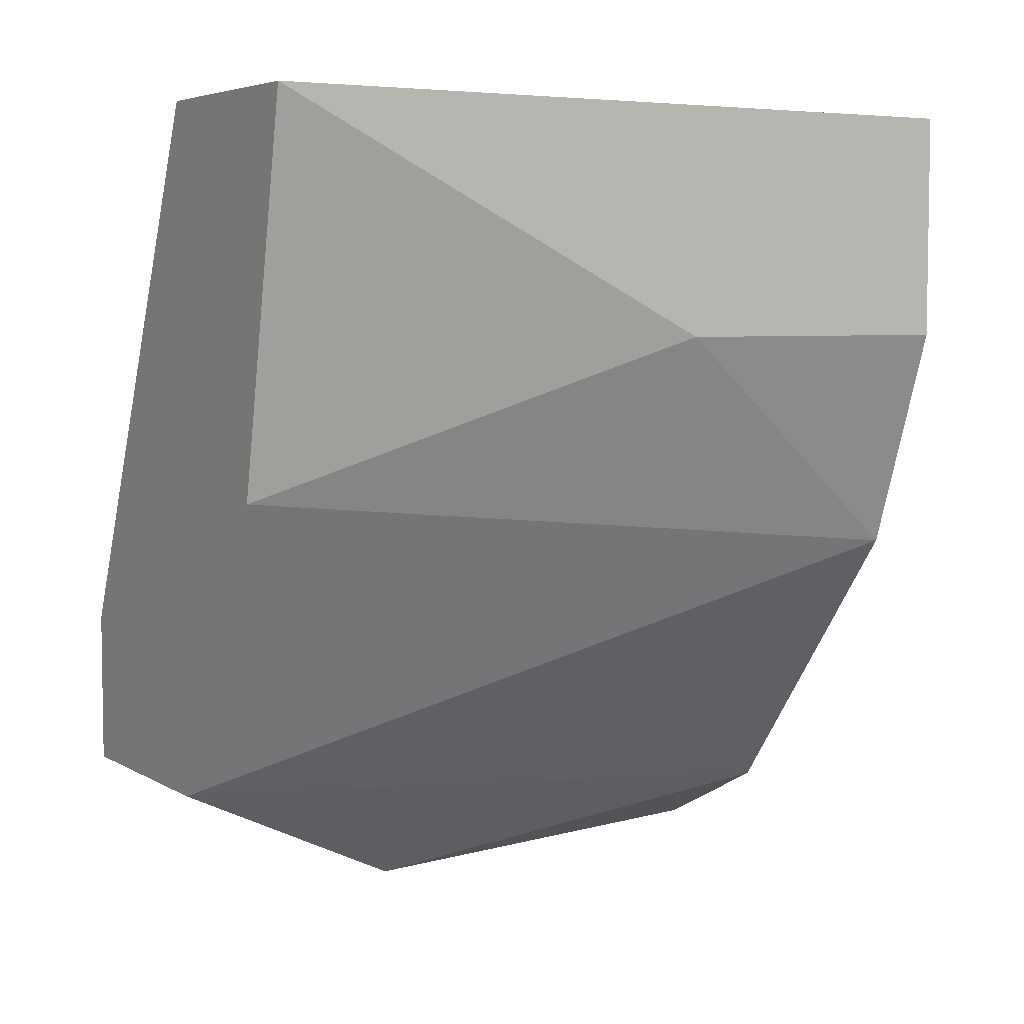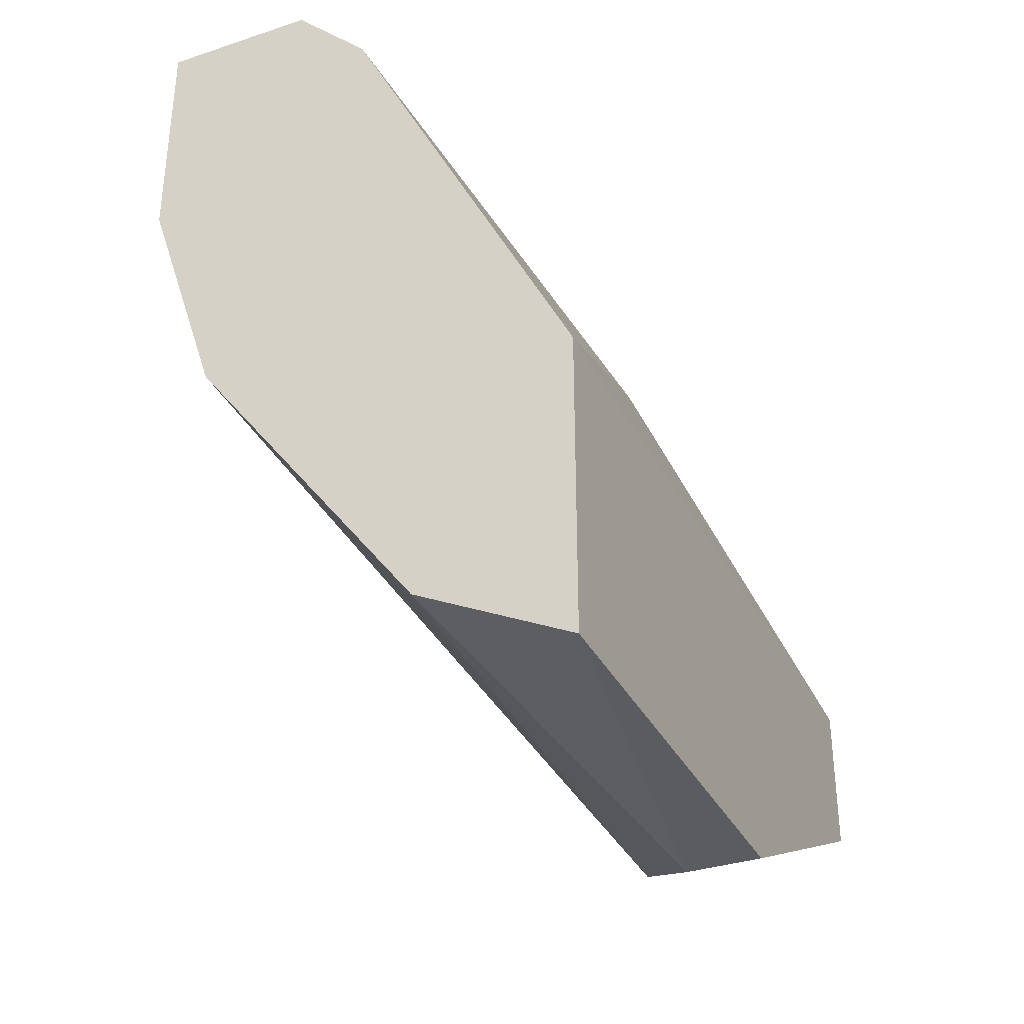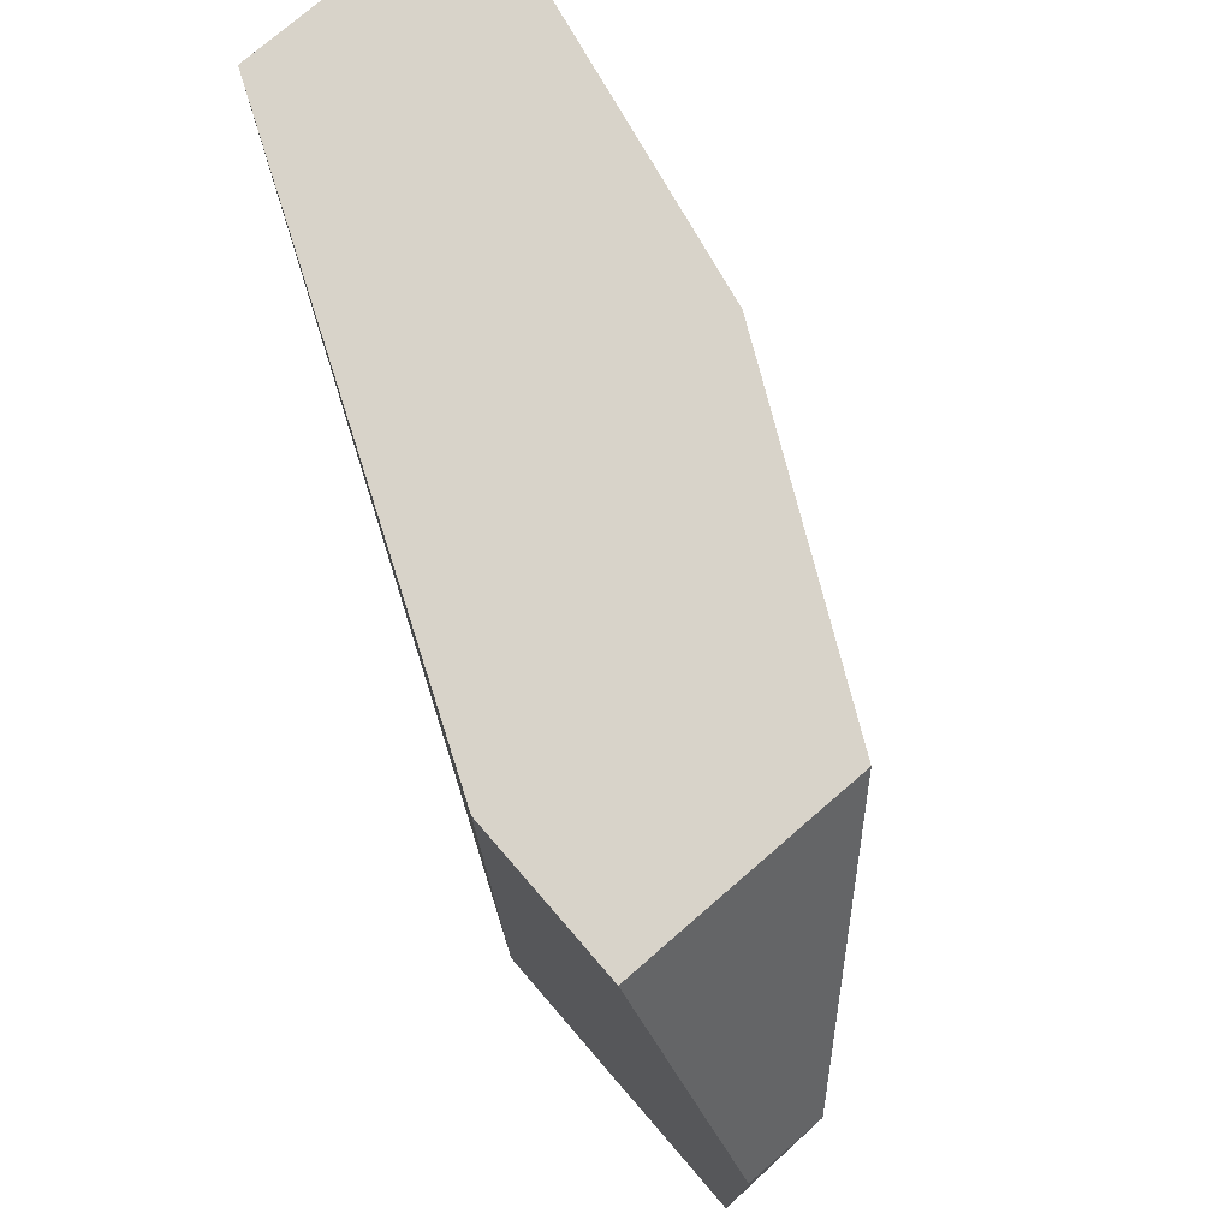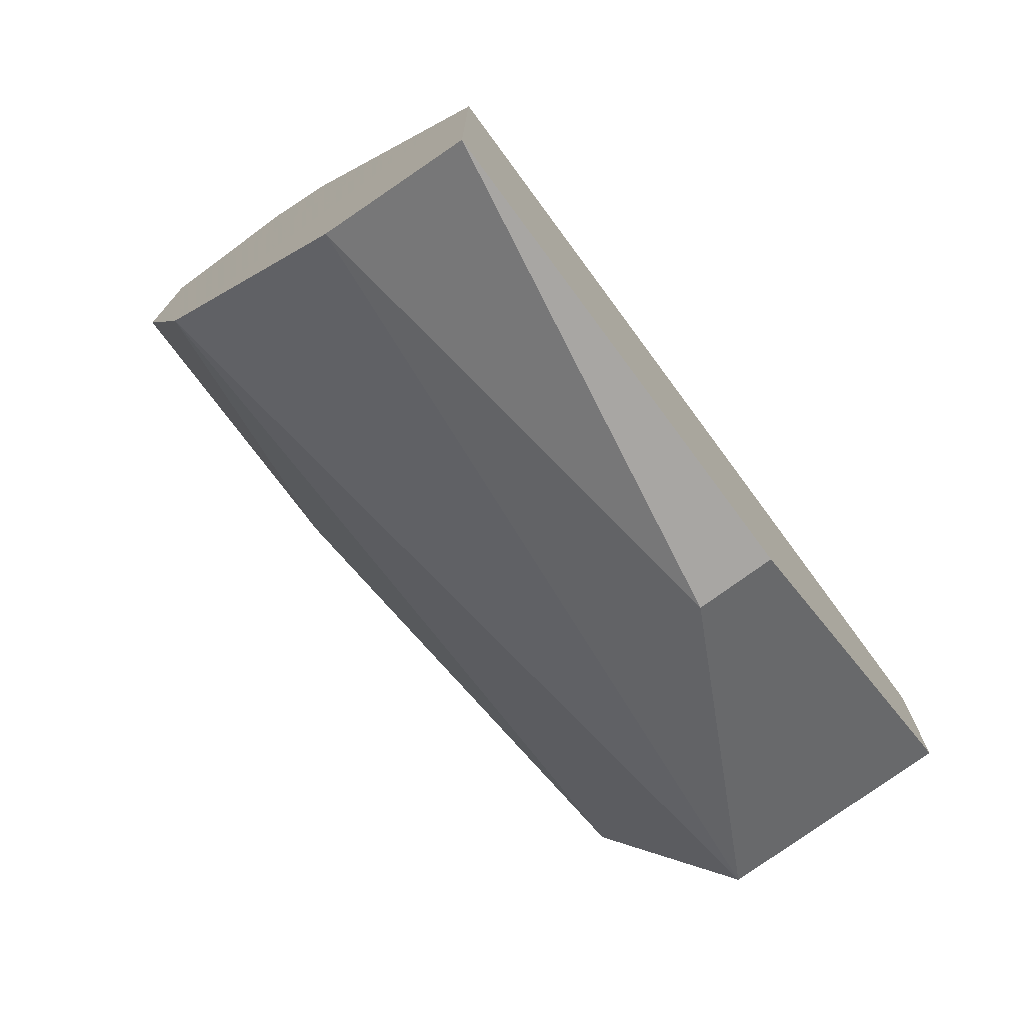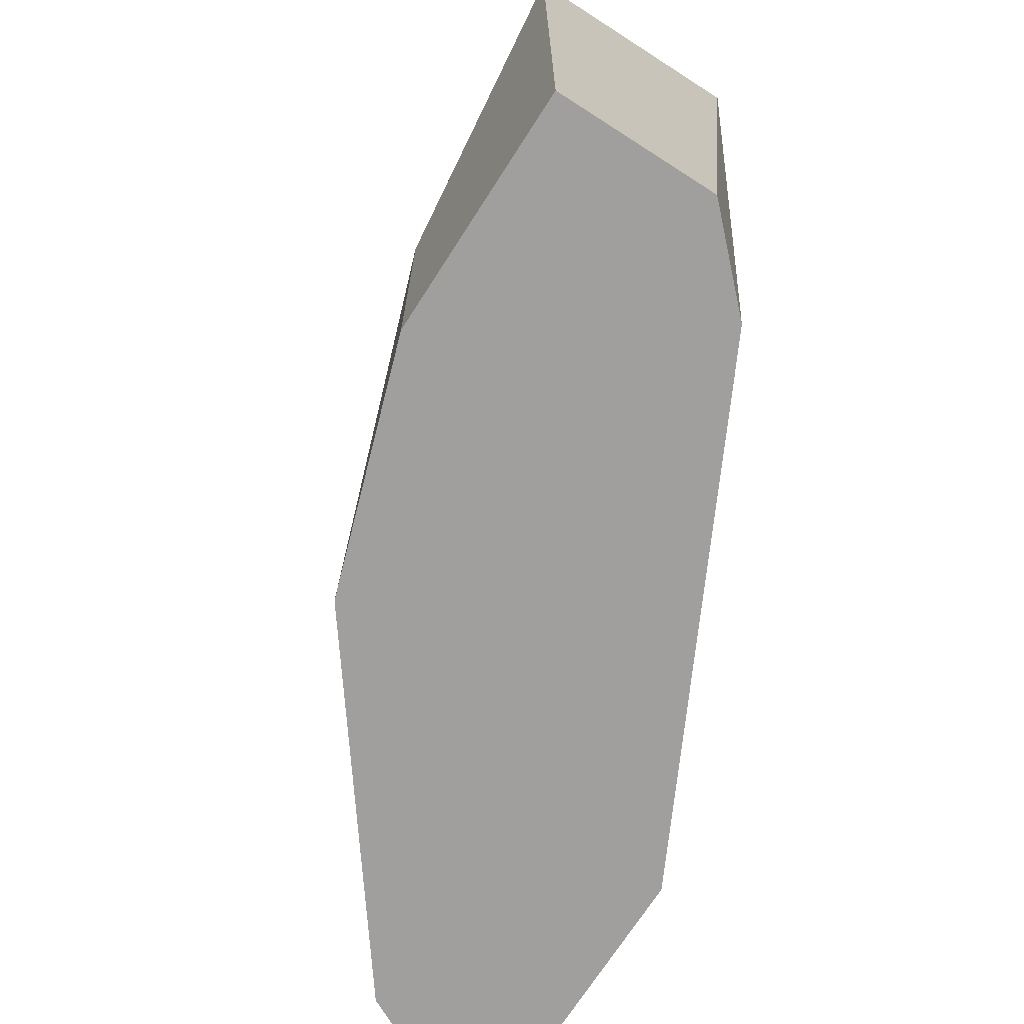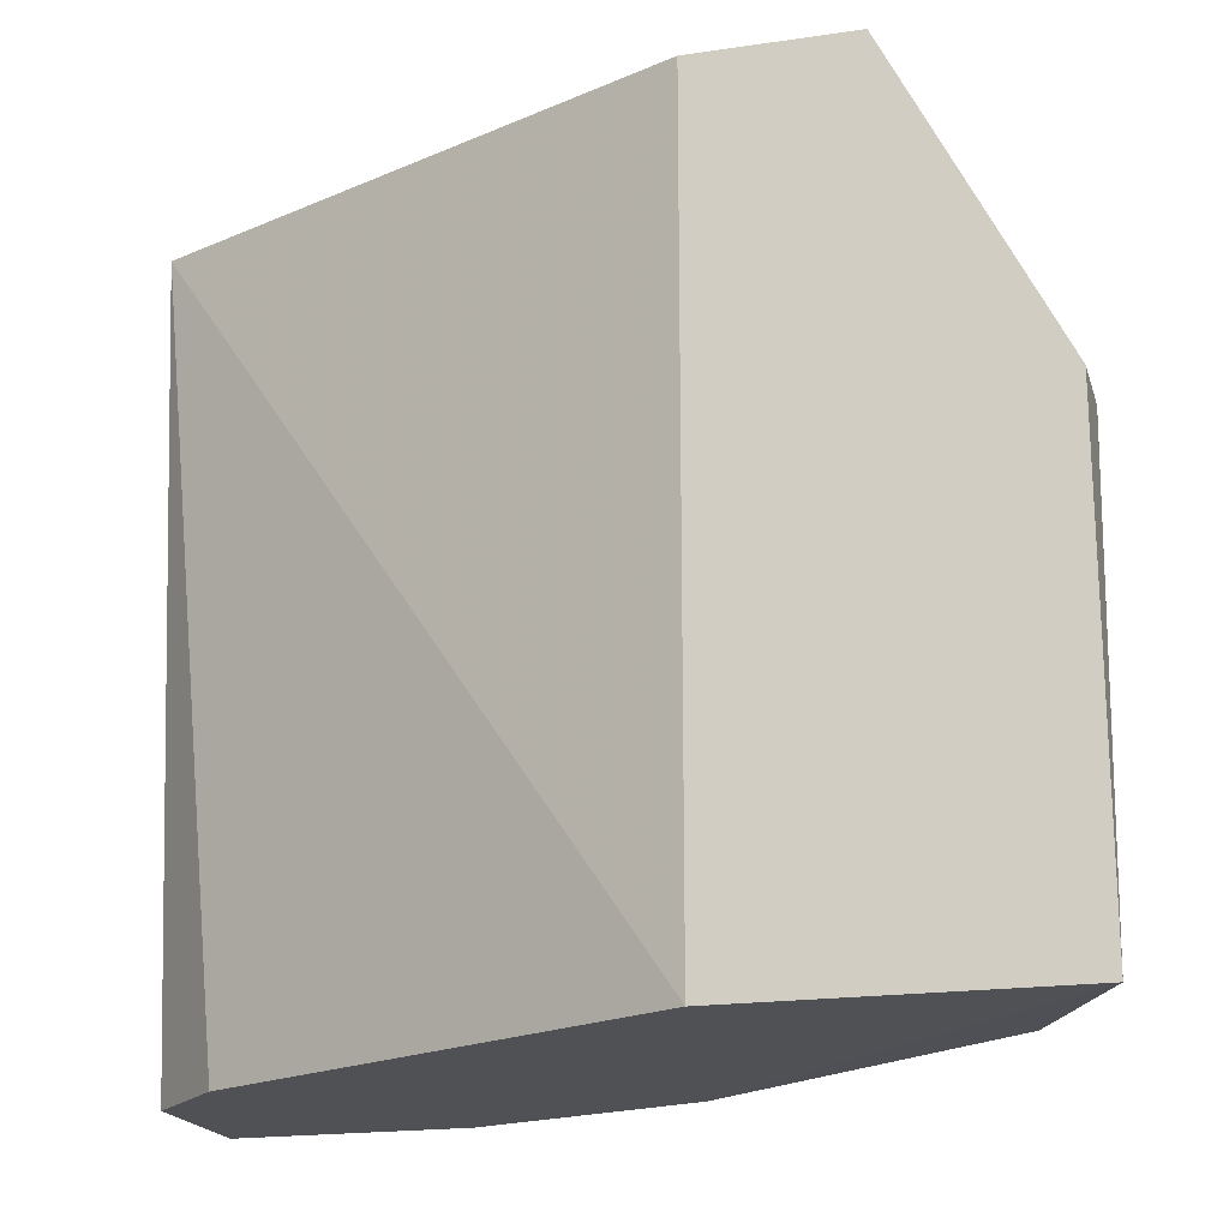
<metadata>
{"format":"obj","ext":"obj","renderer":"f3d","projection":"perspective","resolution":1024,"background":"white","views":[{"elev":5.4,"azim":58.6,"up":"+Y"},{"elev":-34.3,"azim":-156.0,"up":"+Y"},{"elev":75.9,"azim":-40.9,"up":"+Z"},{"elev":-74.3,"azim":-143.6,"up":"+Y"},{"elev":-71.3,"azim":147.3,"up":"+Z"},{"elev":-19.5,"azim":-74.7,"up":"+Z"}]}
</metadata>
<code>
v 0.02204 -0.008635 0.006684
v 0.02042 -0.02325 0.02292
v 0.02042 -0.01026 0.006684
v 0.02042 -0.008635 0.02292
v 0.0188 -0.02487 0.006685
v 0.02529 -0.01351 0.01318
v 0.02529 -0.01351 0.006684
v 0.02529 -0.008635 0.02292
v 0.02529 -0.008635 0.006684
v 0.01555 -0.02325 0.02292
v 0.01555 -0.02 0.02292
v 0.01555 -0.02 0.006684
v 0.01717 -0.0265 0.01643
v 0.01555 -0.0265 0.006685
v 0.01555 -0.0265 0.01643
v 0.02367 -0.01675 0.02292
v 0.02367 -0.01837 0.006684
f 14 13 15
f 4 8 9
f 8 4 2
f 2 4 10
f 2 5 17
f 12 9 17
f 12 4 3
f 9 12 3
f 10 12 14
f 17 5 14
f 12 17 14
f 9 8 6
f 4 12 11
f 10 4 11
f 12 10 11
f 5 2 13
f 2 10 13
f 14 5 13
f 8 2 16
f 2 17 16
f 6 8 16
f 17 6 16
f 4 9 1
f 3 4 1
f 9 3 1
f 17 9 7
f 9 6 7
f 6 17 7
f 10 14 15
f 13 10 15

</code>
